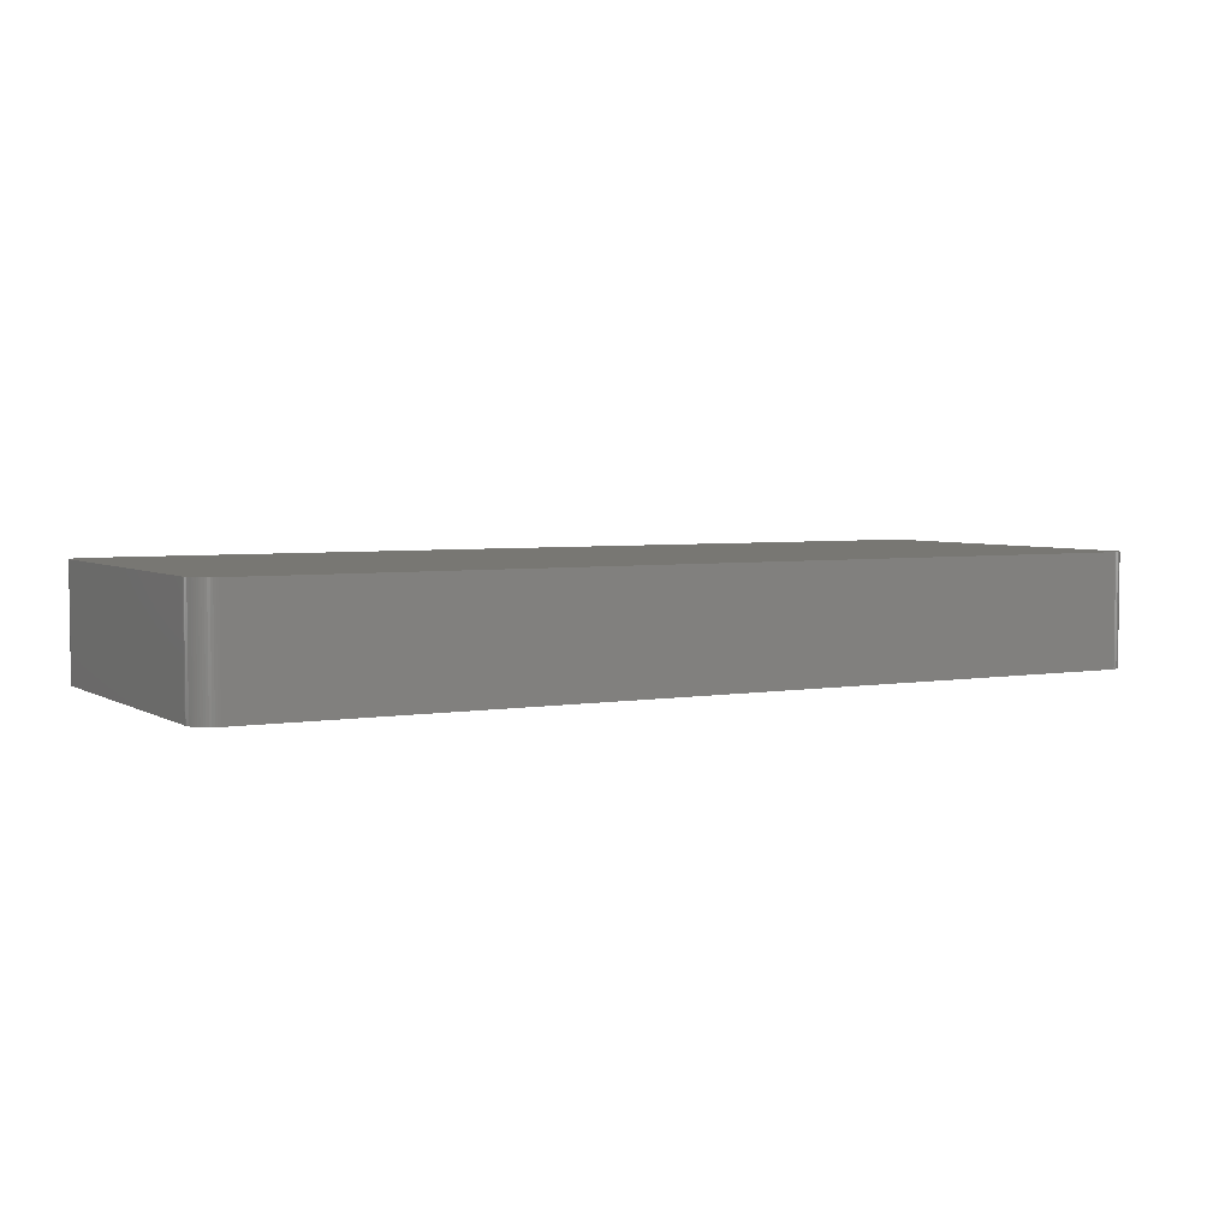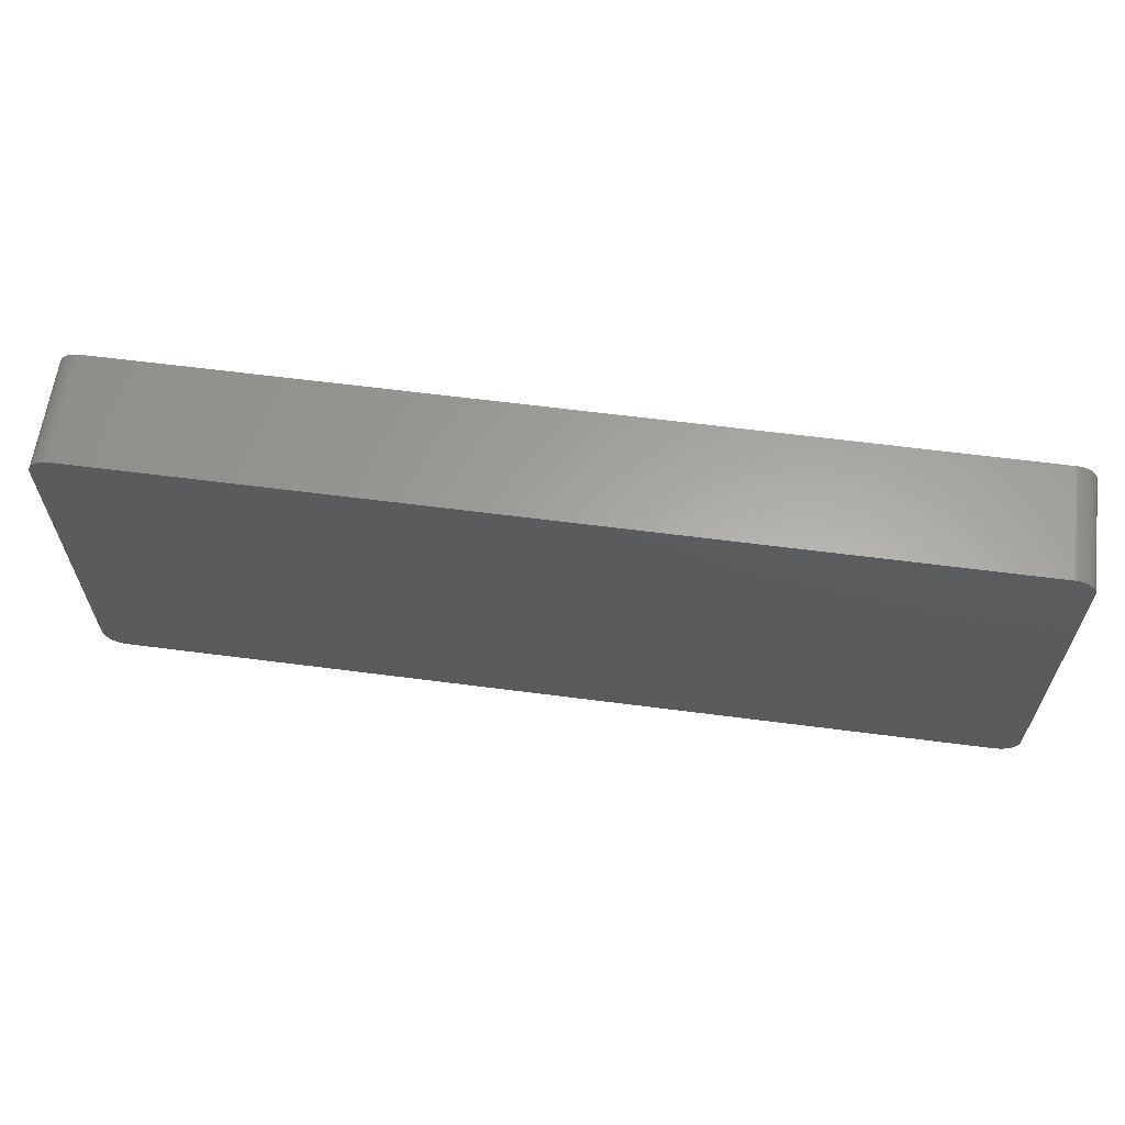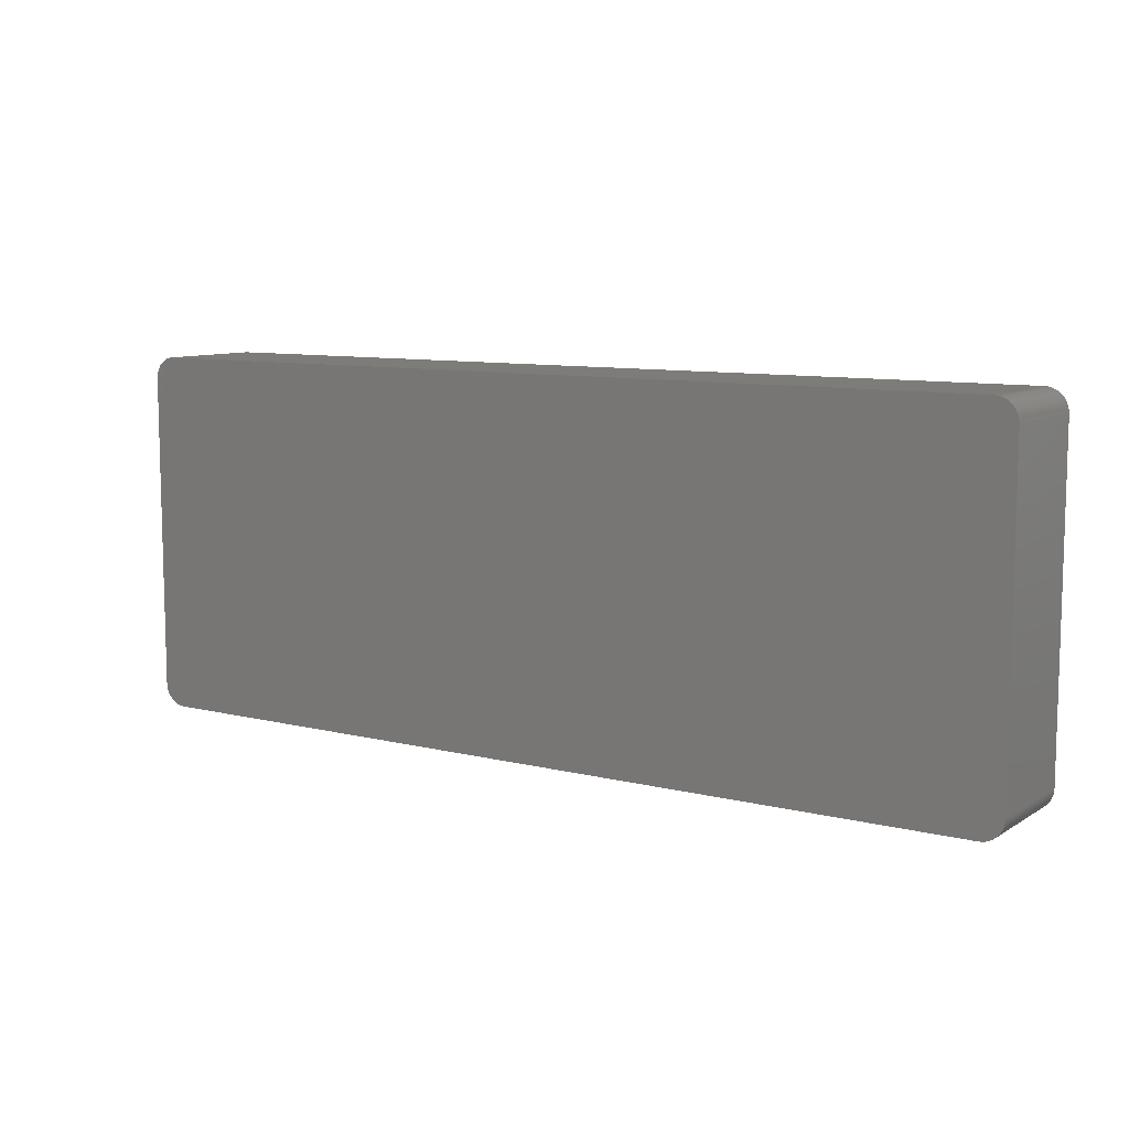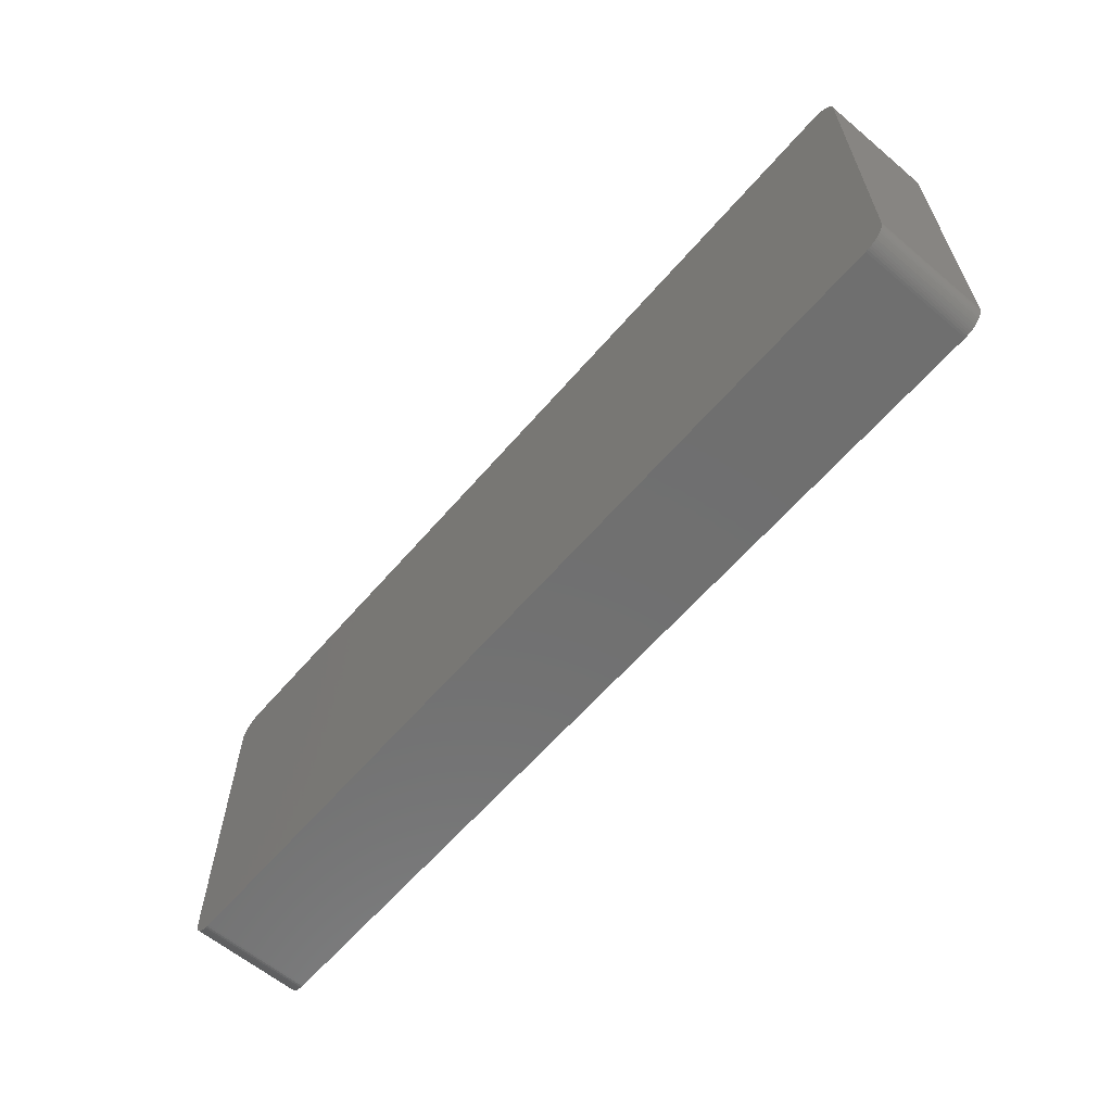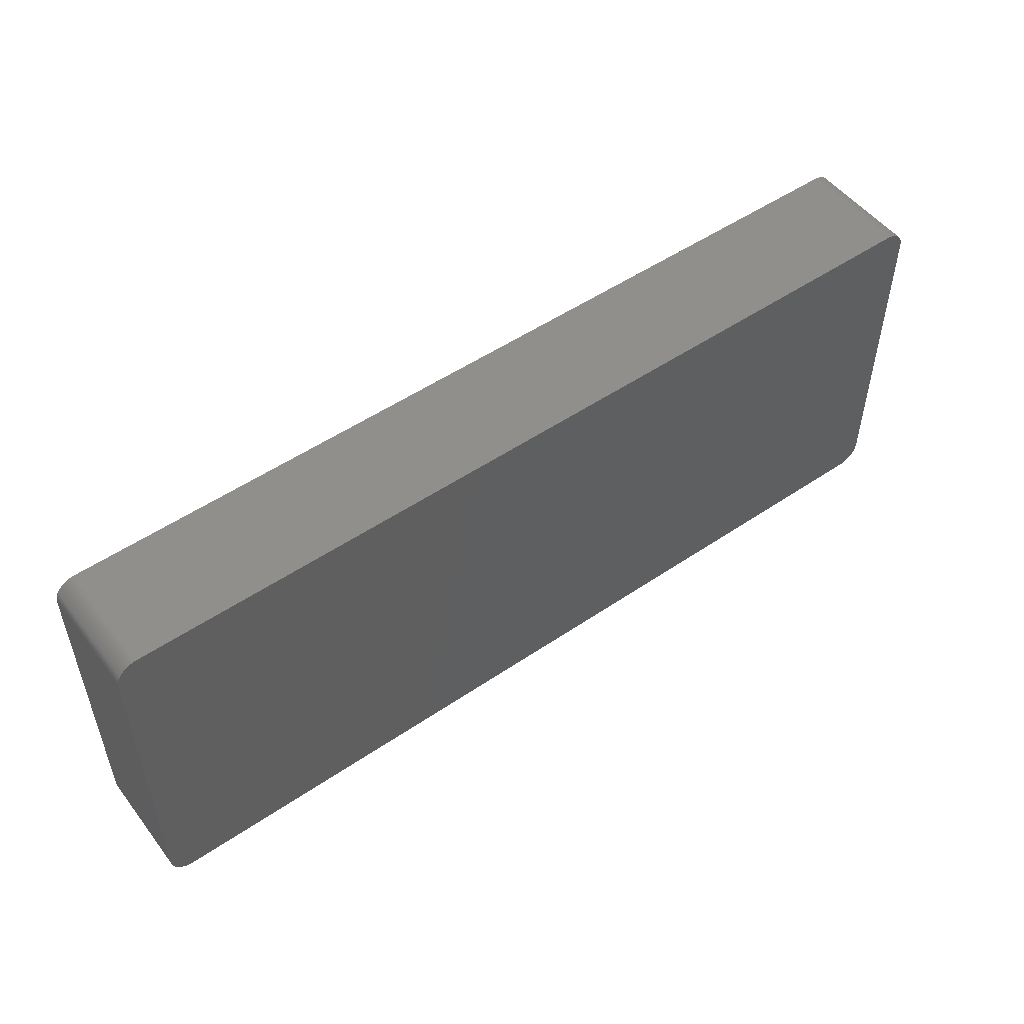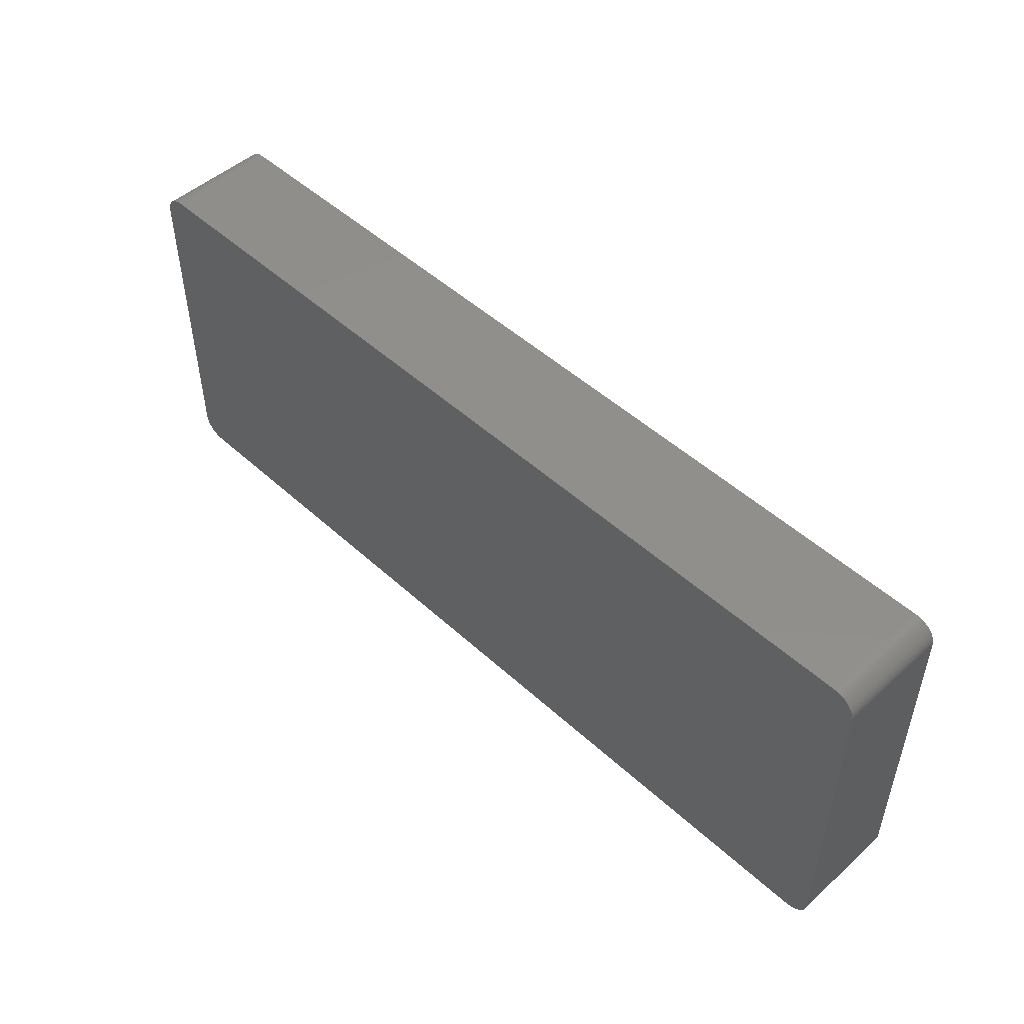
<metadata>
{"format":"stl","ext":"stl","renderer":"f3d","projection":"perspective","resolution":1024,"background":"white","views":[{"elev":4.2,"azim":150.5,"up":"+Z"},{"elev":62.2,"azim":-172.5,"up":"+Y"},{"elev":9.2,"azim":-146.7,"up":"+Y"},{"elev":-61.4,"azim":-130.5,"up":"+Y"},{"elev":51.5,"azim":143.6,"up":"+Y"},{"elev":49.4,"azim":45.2,"up":"+Y"}]}
</metadata>
<code>
# stl→obj: 148 verts, 292 faces
v 52.27 18.54 6.35
v 52.31 18.29 6.35
v 52.31 18.29 1.27
v 52.32 18.03 1.27
v 52.32 18.03 -6.35
v -50.59 20.44 -6.35
v 49.72 20.57 -6.35
v -49.85 -20.57 -6.35
v -52.32 -18.16 -6.35
v 52.32 18.03 6.35
v 52.32 -18.03 1.27
v -52.32 -18.16 6.35
v -52.32 18.16 -6.35
v 52.32 -18.03 6.35
v 50.71 -20.4 6.35
v 51.88 -19.46 6.35
v 51.73 -19.67 6.35
v 51.73 -19.67 -6.35
v -50.35 20.51 -6.35
v -50.1 20.55 -6.35
v -49.85 20.57 -6.35
v 52.27 18.54 -6.35
v 52.21 18.78 -6.35
v 52.21 18.78 -1.27
v -50.59 20.44 6.35
v -52.32 18.16 6.35
v -51.81 19.57 6.35
v 51.88 -19.46 -6.35
v 52.32 -18.03 -6.35
v 52.21 -18.78 -6.35
v 49.72 -20.57 1.27
v -49.85 -20.57 6.35
v -50.1 -20.55 -6.35
v -50.35 -20.51 -6.35
v 49.72 20.57 6.35
v -51.65 19.76 -6.35
v -51.81 19.57 -6.35
v -52.17 18.9 6.35
v 51.37 -20.02 -6.35
v 52.01 -19.25 -6.35
v 52.27 -18.54 -6.35
v 50.47 -20.48 6.35
v 50.71 -20.4 1.27
v 50.71 -20.4 -6.35
v 50.94 -20.29 -6.35
v -51.46 -19.94 6.35
v -51.46 -19.94 -6.35
v -51.65 -19.76 -6.35
v -51.81 -19.57 -6.35
v 52.01 19.25 6.35
v 51.88 19.46 6.35
v 51.73 19.67 6.35
v 51.56 19.85 -6.35
v 50.71 20.4 -1.27
v 50.71 20.4 6.35
v 50.94 20.29 6.35
v 51.37 20.02 6.35
v -51.27 20.1 6.35
v -52.17 18.9 -6.35
v -51.95 19.36 -6.35
v -51.05 20.23 -6.35
v -51.27 20.1 -6.35
v -52.3 18.41 -6.35
v 52.31 -18.29 1.27
v 52.27 -18.54 1.27
v 50.23 -20.54 -6.35
v 50.94 -20.29 1.27
v 51.16 -20.17 -1.27
v 51.37 -20.02 6.35
v 51.56 -19.85 6.35
v 50.23 -20.54 6.35
v 49.97 -20.57 1.27
v 49.97 -20.57 6.35
v 49.72 -20.57 6.35
v -51.81 -19.57 6.35
v -50.59 -20.44 -6.35
v -51.05 -20.23 -6.35
v -50.35 -20.51 6.35
v -52.25 -18.66 6.35
v -52.07 -19.14 6.35
v -52.07 -19.14 -6.35
v 52.12 19.02 -6.35
v -50.35 20.51 6.35
v -49.85 20.57 6.35
v 50.23 20.54 -6.35
v 49.97 20.57 6.35
v 50.23 20.54 6.35
v -51.05 20.23 6.35
v -51.46 19.94 -6.35
v -51.65 19.76 6.35
v -50.83 20.35 6.35
v -52.07 19.14 -6.35
v -52.25 18.66 -6.35
v -51.95 19.36 6.35
v 52.27 -18.54 6.35
v 49.97 -20.57 -6.35
v 52.31 -18.29 -6.35
v 52.21 -18.78 1.27
v 52.12 -19.02 -1.27
v 51.56 -19.85 -6.35
v -50.59 -20.44 6.35
v -50.83 -20.35 -6.35
v -51.05 -20.23 6.35
v -52.3 -18.41 -6.35
v -52.25 -18.66 -6.35
v -51.95 -19.36 -6.35
v -52.17 -18.9 6.35
v -52.17 -18.9 -6.35
v 52.31 18.29 -6.35
v -50.1 20.55 6.35
v 51.16 20.17 6.35
v 51.16 20.17 -6.35
v 51.37 20.02 -6.35
v 52.12 19.02 6.35
v 52.01 19.25 -6.35
v 51.88 19.46 -6.35
v -51.46 19.94 6.35
v -50.83 20.35 -6.35
v -52.07 19.14 6.35
v -52.25 18.66 6.35
v -52.3 18.41 6.35
v 50.47 -20.48 -1.27
v 49.72 -20.57 -6.35
v 52.01 -19.25 6.35
v 52.12 -19.02 6.35
v 52.31 -18.29 6.35
v -50.1 -20.55 6.35
v -51.27 -20.1 -6.35
v -51.27 -20.1 6.35
v -50.83 -20.35 6.35
v -51.65 -19.76 6.35
v -51.95 -19.36 6.35
v -52.3 -18.41 6.35
v 50.71 20.4 -6.35
v 51.56 19.85 6.35
v 51.16 -20.17 -6.35
v 52.21 -18.78 6.35
v 52.12 -19.02 -6.35
v 50.94 -20.29 6.35
v 52.21 18.78 6.35
v 49.97 20.57 -6.35
v 50.47 20.48 -1.27
v 51.73 19.67 -6.35
v 50.47 -20.48 -6.35
v 51.16 -20.17 6.35
v 50.47 20.48 -6.35
v 50.94 20.29 -6.35
v 50.47 20.48 6.35
f 1 2 3
f 4 5 3
f 6 7 5
f 5 8 9
f 10 11 4
f 3 10 4
f 12 13 9
f 10 14 11
f 10 2 1
f 3 2 10
f 12 15 10
f 1 12 10
f 6 5 9
f 16 17 18
f 19 20 21
f 22 23 24
f 25 26 12
f 1 25 12
f 25 27 26
f 9 13 6
f 5 28 8
f 4 11 5
f 5 29 28
f 29 30 28
f 31 32 8
f 8 33 34
f 6 21 7
f 21 35 7
f 27 36 37
f 12 26 13
f 13 37 6
f 27 38 26
f 28 39 8
f 30 40 28
f 15 14 10
f 29 41 30
f 15 42 43
f 43 44 45
f 12 32 15
f 12 46 32
f 47 48 49
f 8 47 9
f 50 51 52
f 7 53 5
f 6 19 21
f 1 35 25
f 54 55 56
f 1 57 35
f 25 58 27
f 59 60 37
f 58 61 62
f 37 62 6
f 13 59 37
f 26 63 13
f 11 29 5
f 41 64 65
f 39 66 8
f 67 45 68
f 39 69 68
f 15 70 16
f 32 71 15
f 72 73 74
f 48 75 49
f 8 76 47
f 76 77 47
f 33 78 34
f 12 79 80
f 47 81 9
f 3 22 1
f 53 82 5
f 25 19 6
f 19 83 20
f 35 84 25
f 21 84 35
f 1 50 57
f 85 86 87
f 25 88 58
f 37 89 62
f 89 58 62
f 27 90 36
f 25 91 88
f 62 61 6
f 59 92 60
f 59 93 38
f 92 94 60
f 37 60 27
f 13 93 59
f 13 63 93
f 43 67 15
f 16 95 14
f 71 72 66
f 72 96 66
f 29 97 41
f 98 99 30
f 64 95 65
f 30 65 98
f 15 16 14
f 70 100 18
f 71 42 15
f 66 42 71
f 32 74 71
f 31 74 32
f 101 102 76
f 8 34 76
f 46 101 32
f 46 103 101
f 76 102 77
f 34 101 76
f 12 80 46
f 47 49 81
f 79 104 105
f 75 106 49
f 81 105 9
f 80 107 108
f 3 109 22
f 82 22 5
f 25 83 19
f 21 20 84
f 84 83 25
f 83 110 20
f 56 111 112
f 57 113 112
f 82 114 24
f 50 115 116
f 58 117 27
f 37 36 89
f 89 117 58
f 36 117 89
f 6 118 25
f 58 88 61
f 61 118 6
f 88 118 61
f 38 92 59
f 38 119 92
f 27 94 38
f 60 94 27
f 38 120 26
f 93 120 38
f 63 121 120
f 93 63 120
f 43 45 67
f 122 44 43
f 31 72 74
f 31 123 72
f 8 123 31
f 66 123 8
f 16 124 125
f 28 40 16
f 11 64 29
f 30 41 65
f 14 64 11
f 14 126 64
f 98 125 99
f 65 95 98
f 15 69 70
f 70 69 39
f 42 122 43
f 66 122 42
f 32 33 8
f 32 127 33
f 47 128 46
f 77 128 47
f 101 78 32
f 34 78 101
f 103 129 128
f 77 103 128
f 103 130 101
f 77 102 103
f 46 48 47
f 46 131 48
f 80 75 46
f 106 132 80
f 81 106 80
f 49 106 81
f 79 133 104
f 105 108 79
f 9 104 12
f 105 104 9
f 81 108 105
f 80 108 81
f 50 114 82
f 22 24 1
f 5 109 3
f 22 109 5
f 84 110 83
f 20 110 84
f 57 87 35
f 57 56 87
f 7 112 53
f 85 134 112
f 53 135 52
f 50 52 57
f 117 90 27
f 36 90 117
f 118 91 25
f 88 91 118
f 94 119 38
f 92 119 94
f 26 121 63
f 120 121 26
f 39 45 66
f 39 136 45
f 71 73 72
f 74 73 71
f 123 96 72
f 66 96 123
f 98 137 125
f 16 125 95
f 30 138 40
f 125 40 99
f 64 97 29
f 41 97 64
f 95 126 14
f 64 126 95
f 15 139 69
f 67 139 15
f 28 18 39
f 16 18 28
f 78 127 32
f 33 127 78
f 46 129 103
f 128 129 46
f 102 130 103
f 101 130 102
f 75 131 46
f 48 131 75
f 75 132 106
f 80 132 75
f 12 133 79
f 104 133 12
f 79 107 80
f 108 107 79
f 82 23 22
f 24 23 82
f 1 114 50
f 114 140 24
f 7 85 112
f 7 141 85
f 35 86 7
f 87 86 35
f 54 134 142
f 56 55 87
f 53 113 57
f 112 113 53
f 53 116 82
f 116 143 52
f 57 135 53
f 52 135 57
f 122 144 44
f 45 44 66
f 68 136 39
f 45 136 68
f 95 137 98
f 125 137 95
f 40 124 16
f 125 124 40
f 99 138 30
f 40 138 99
f 68 139 67
f 139 145 69
f 70 17 16
f 18 17 70
f 39 100 70
f 18 100 39
f 1 140 114
f 24 140 1
f 142 146 85
f 87 142 85
f 56 134 54
f 134 147 112
f 86 141 7
f 85 141 86
f 57 111 56
f 112 111 57
f 142 55 54
f 55 148 87
f 116 51 50
f 52 51 116
f 82 115 50
f 116 115 82
f 53 143 116
f 52 143 53
f 66 144 122
f 44 144 66
f 68 145 139
f 69 145 68
f 134 146 142
f 85 146 134
f 56 147 134
f 112 147 56
f 142 148 55
f 87 148 142

</code>
